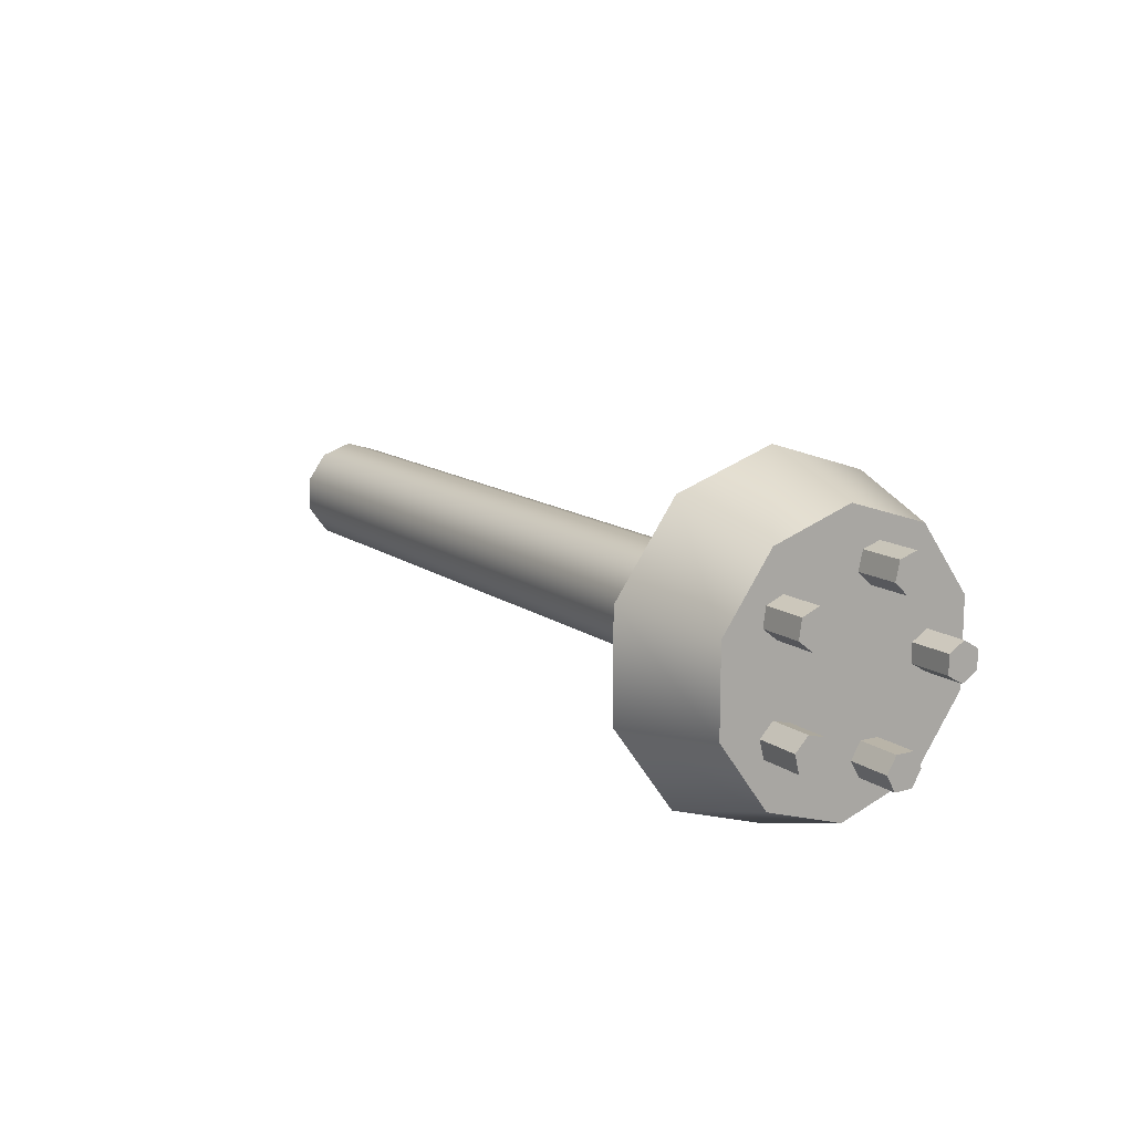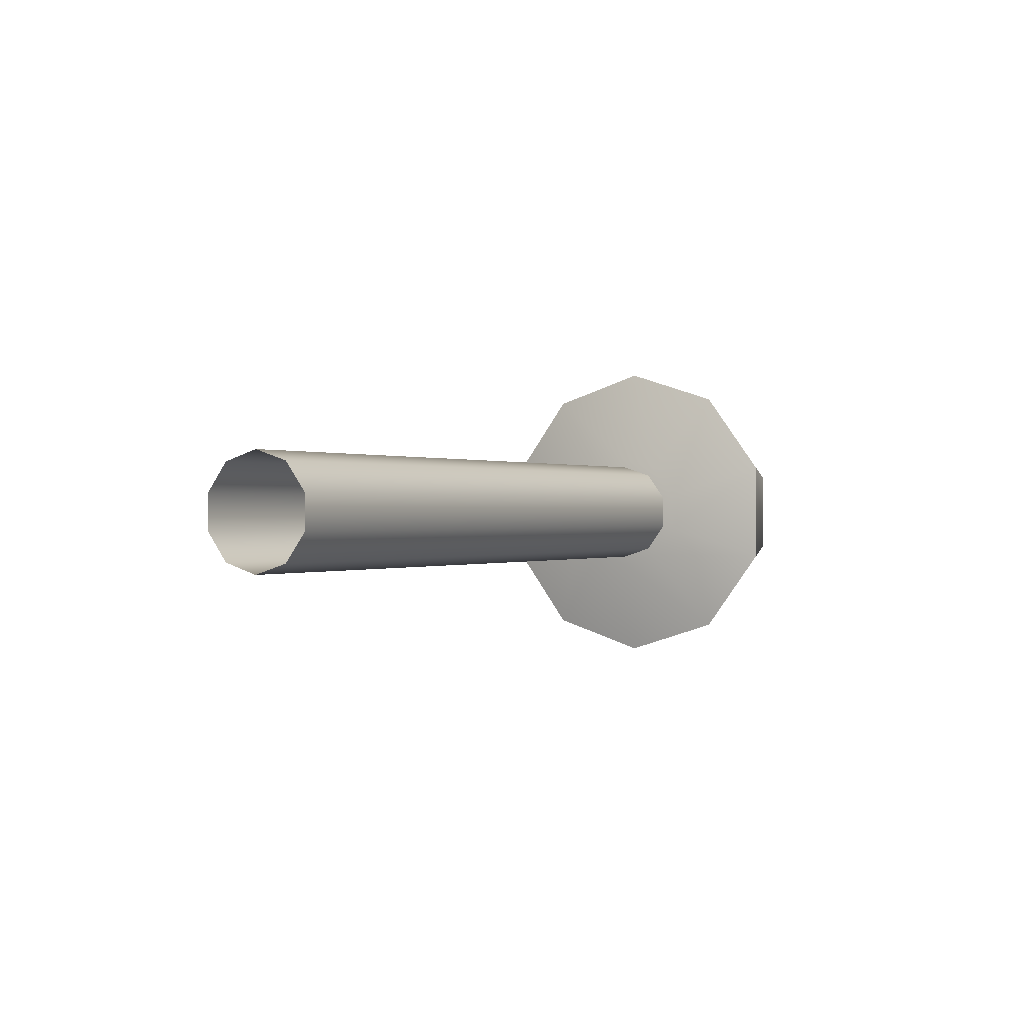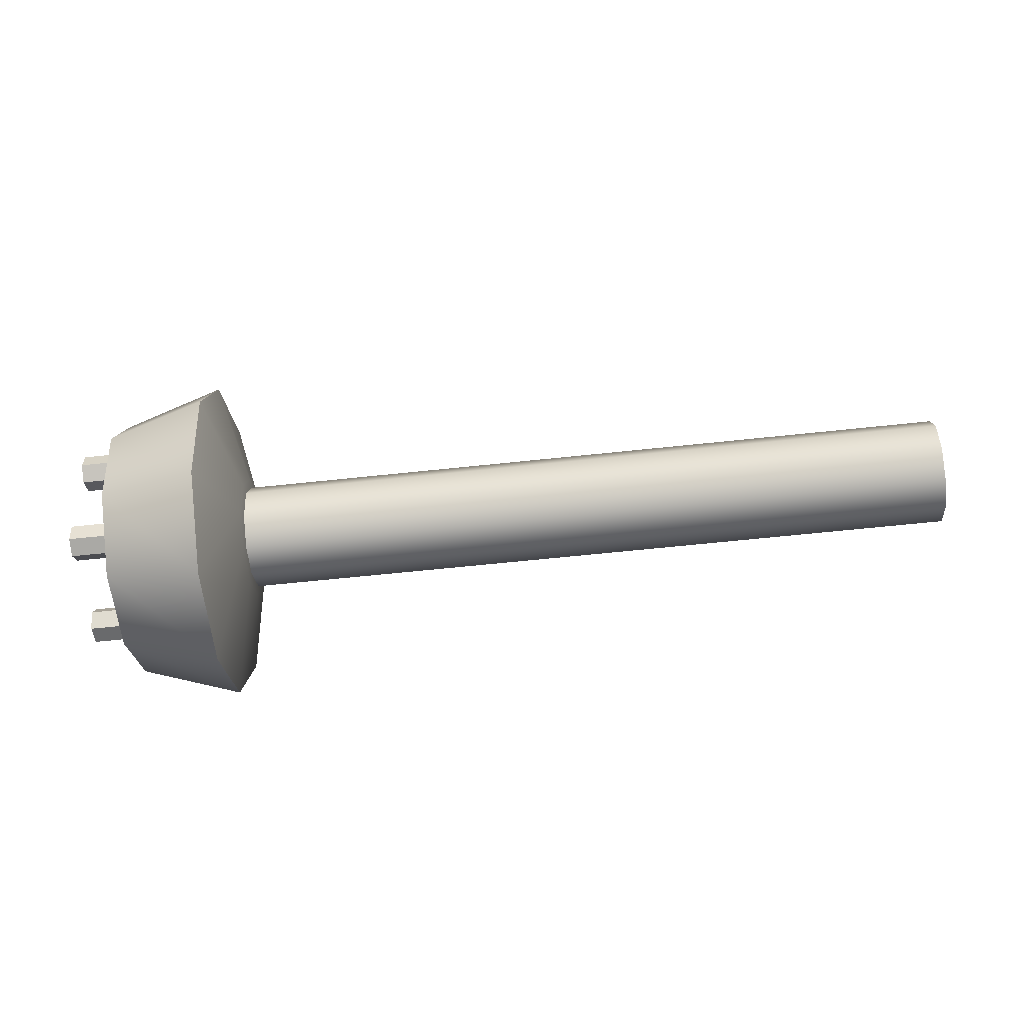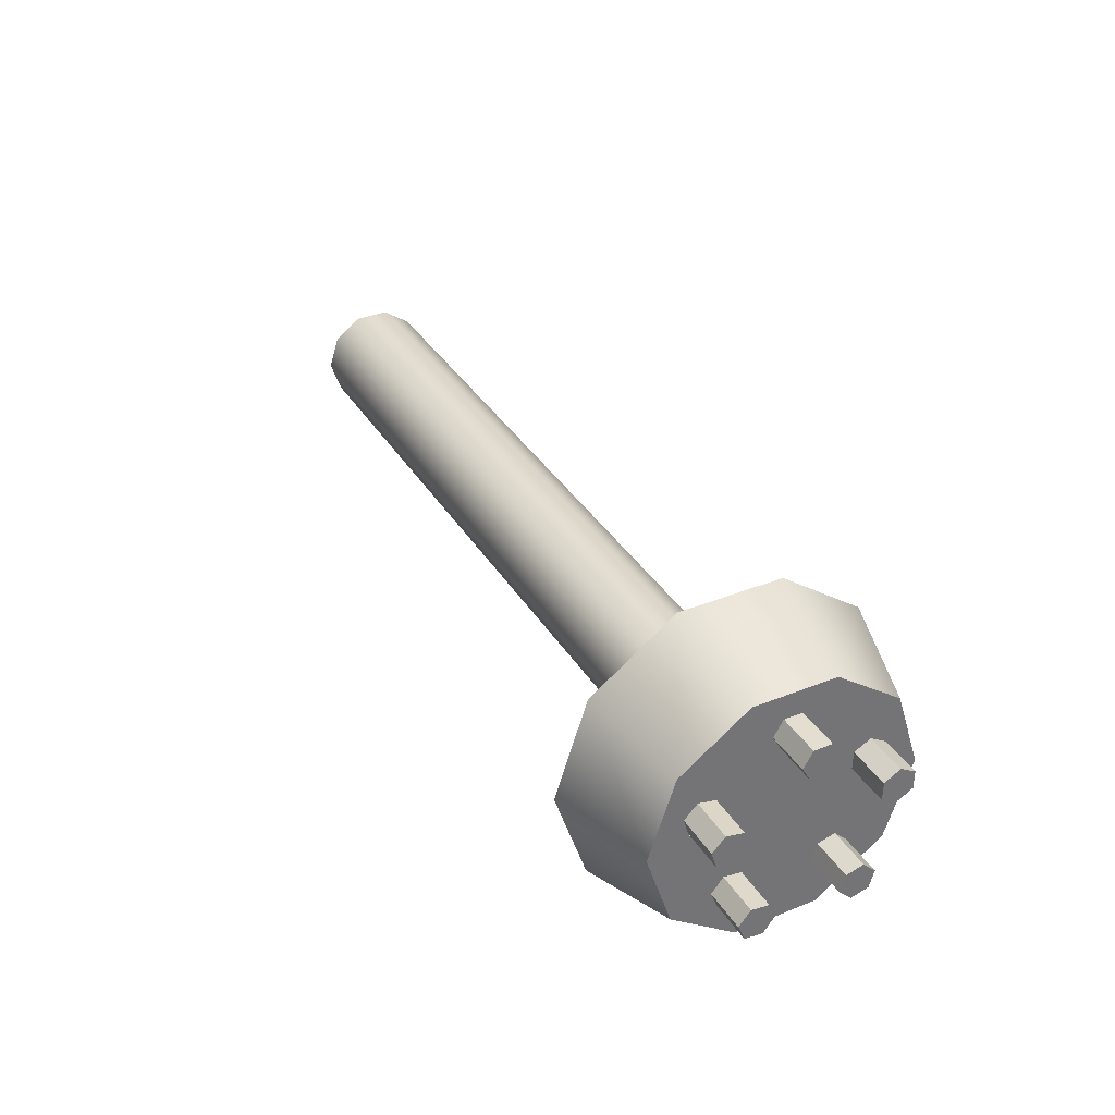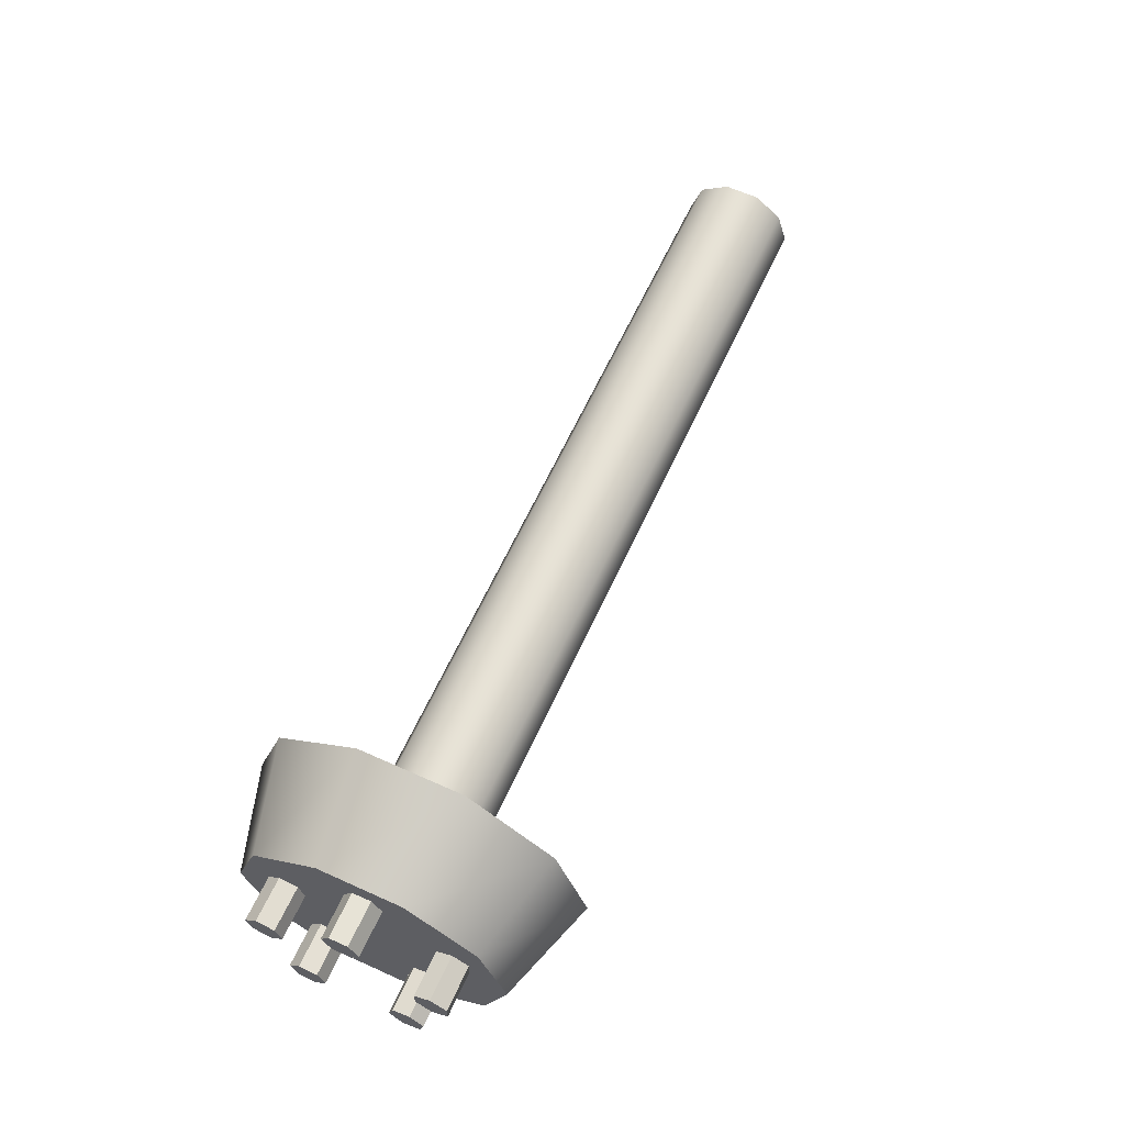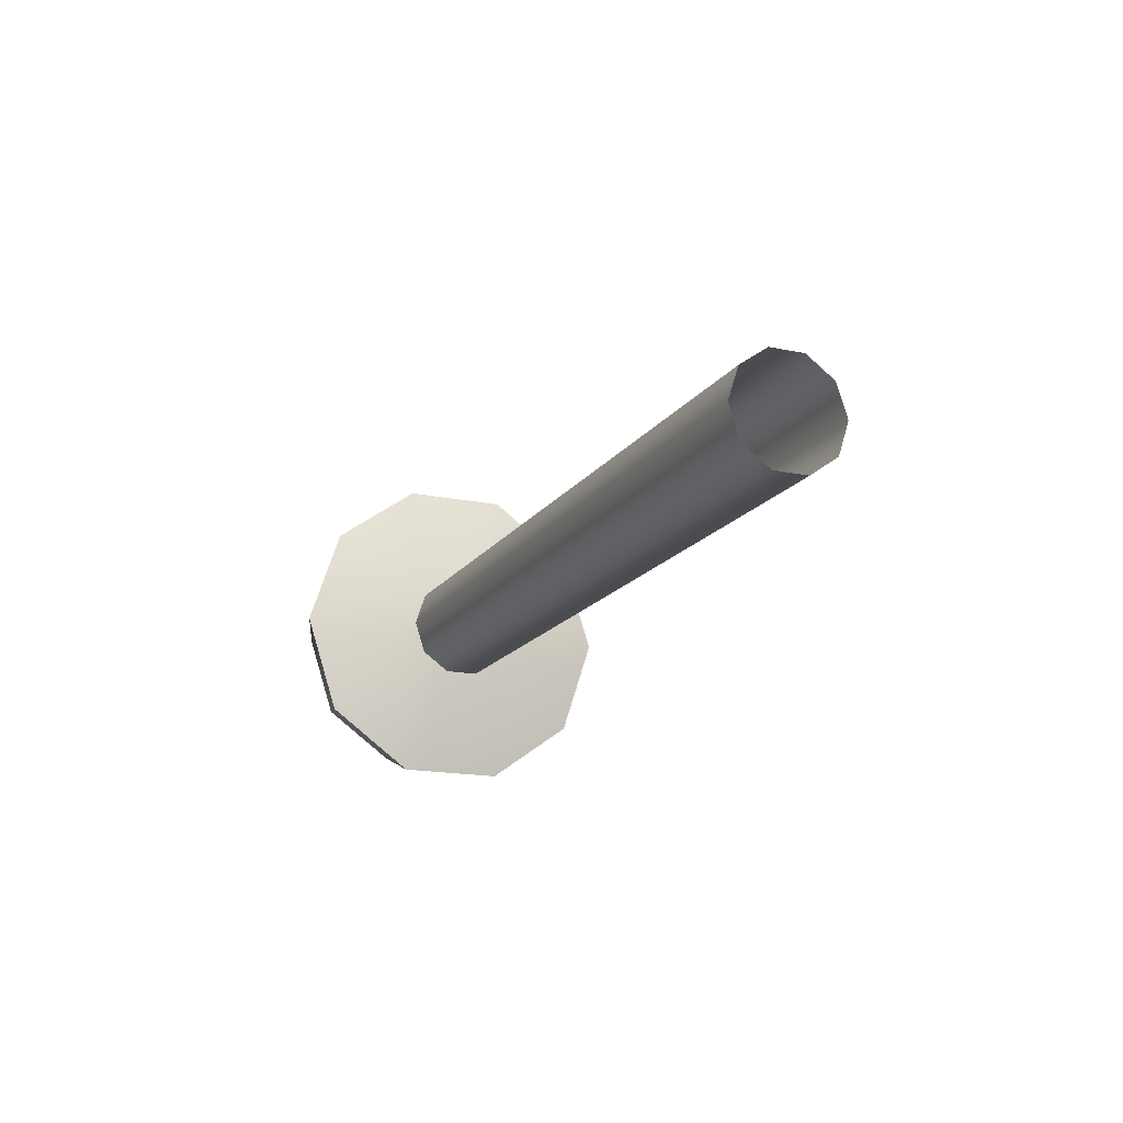
<metadata>
{"format":"obj","ext":"obj","renderer":"f3d","projection":"perspective","resolution":1024,"background":"white","views":[{"elev":13.5,"azim":56.7,"up":"+Z"},{"elev":-0.0,"azim":-61.1,"up":"+Z"},{"elev":-61.2,"azim":-173.7,"up":"+Y"},{"elev":35.7,"azim":62.2,"up":"+Y"},{"elev":62.7,"azim":114.6,"up":"+Y"},{"elev":-16.4,"azim":-113.1,"up":"+Y"}]}
</metadata>
<code>
o model_30
v 0.397 -3.409e-05 -0.05928
v 0.397 -0.03487 -0.04801
v 0.3523 -0.0432 -0.0595
v 0.3523 -0.0699 -0.02273
v 0.397 -0.05638 -0.01835
v 0.3523 -0.0699 0.02273
v 0.397 -0.05638 0.01835
v 0.3523 -0.0432 0.0595
v 0.397 -0.03487 0.04801
v 0.3523 -3.409e-05 0.0735
v 0.397 -3.409e-05 0.05928
v 0.3523 0.0432 0.0595
v 0.397 0.03487 0.04801
v 0.3523 0.0699 0.02273
v 0.397 0.05638 0.01835
v 0.3523 3.42e-05 -0.0735
v 0.397 0.03487 -0.04801
v 0.3523 0.0432 -0.0595
v 0.397 0.05638 -0.01835
v 0.3523 0.0699 -0.02273
v 0.397 0.05638 0.01835
v 0.3523 0.0699 0.02273
v 0.0151 0.02264 0.007361
v 0.3398 0.02264 -0.007361
v 0.0151 0.02264 -0.007361
v 0.3398 0.01403 -0.01928
v 0.0151 0.01403 -0.01928
v 0.3398 3.42e-05 -0.02381
v 0.0151 3.42e-05 -0.02381
v 0.3398 -0.01403 -0.01928
v 0.0151 -0.01403 -0.01928
v 0.3398 -0.02264 -0.007361
v 0.0151 -0.02264 -0.007361
v 0.3398 -0.02264 0.007361
v 0.0151 -0.02264 0.007361
v 0.3398 -0.01403 0.01928
v 0.0151 -0.01403 0.01928
v 0.3398 -3.409e-05 0.02381
v 0.0151 -3.409e-05 0.02381
v 0.3398 0.01403 0.01928
v 0.0151 0.01403 0.01928
v 0.3398 0.02264 0.007361
v 0.3523 -0.0432 -0.0595
v 0.3523 -0.0699 -0.02273
v 0.3403 -0.01649 -0.02266
v 0.3403 -0.02667 -0.008653
v 0.3403 -0.02667 0.008653
v 0.3523 -0.0699 0.02273
v 0.3523 -0.0432 0.0595
v 0.3403 -0.01649 0.02266
v 0.3523 -3.409e-05 0.0735
v 0.3403 -3.409e-05 0.02804
v 0.3523 0.0432 0.0595
v 0.3403 0.01649 0.02266
v 0.3523 0.0699 0.02273
v 0.3403 0.02667 0.008653
v 0.3523 0.0699 -0.02273
v 0.3403 0.02667 -0.008653
v 0.3523 0.0432 -0.0595
v 0.3403 0.01649 -0.02266
v 0.3523 3.42e-05 -0.0735
v 0.3403 -3.409e-05 -0.02804
v 0.4162 0.04525 0.004057
v 0.396 0.04525 0.004057
v 0.4162 0.03821 0.00815
v 0.396 0.03821 0.00815
v 0.4162 0.04525 -0.004057
v 0.396 0.04525 -0.004057
v 0.4162 0.04525 0.004057
v 0.396 0.04525 0.004057
v 0.4162 0.03821 -0.008151
v 0.396 0.03821 -0.008151
v 0.4162 0.04525 -0.004057
v 0.396 0.04525 -0.004057
v 0.4162 0.03118 -0.004057
v 0.396 0.03118 -0.004057
v 0.4162 0.03821 -0.008151
v 0.396 0.03821 -0.008151
v 0.4162 0.03118 0.004057
v 0.396 0.03118 0.004057
v 0.4162 0.03118 -0.004057
v 0.396 0.03118 -0.004057
v 0.4162 0.03821 0.00815
v 0.396 0.03821 0.00815
v 0.4162 0.03118 0.004057
v 0.396 0.03118 0.004057
v 0.4162 0.01581 -0.04341
v 0.396 0.01581 -0.04341
v 0.4162 0.01998 -0.03644
v 0.396 0.01998 -0.03644
v 0.4162 0.007683 -0.04334
v 0.396 0.007683 -0.04334
v 0.4162 0.01581 -0.04341
v 0.396 0.01581 -0.04341
v 0.4162 0.003654 -0.03623
v 0.396 0.003654 -0.03623
v 0.4162 0.007683 -0.04334
v 0.396 0.007683 -0.04334
v 0.4162 0.00782 -0.02926
v 0.396 0.00782 -0.02926
v 0.4162 0.003654 -0.03623
v 0.396 0.003654 -0.03623
v 0.4162 0.01595 -0.02933
v 0.396 0.01595 -0.02933
v 0.4162 0.00782 -0.02926
v 0.396 0.00782 -0.02926
v 0.4162 0.01998 -0.03644
v 0.396 0.01998 -0.03644
v 0.4162 0.01595 -0.02933
v 0.396 0.01595 -0.02933
v 0.4162 -0.02886 -0.03034
v 0.396 -0.02886 -0.03034
v 0.4162 -0.02305 -0.0246
v 0.396 -0.02305 -0.0246
v 0.4162 -0.03671 -0.02819
v 0.396 -0.03671 -0.02819
v 0.4162 -0.02886 -0.03034
v 0.396 -0.02886 -0.03034
v 0.4162 -0.03876 -0.02029
v 0.396 -0.03876 -0.02029
v 0.4162 -0.03671 -0.02819
v 0.396 -0.03671 -0.02819
v 0.4162 -0.03295 -0.01454
v 0.396 -0.03295 -0.01454
v 0.4162 -0.03876 -0.02029
v 0.396 -0.03876 -0.02029
v 0.4162 -0.0251 -0.01677
v 0.396 -0.0251 -0.01677
v 0.4162 -0.03295 -0.01454
v 0.396 -0.03295 -0.01454
v 0.4162 -0.02305 -0.0246
v 0.396 -0.02305 -0.0246
v 0.4162 -0.0251 -0.01677
v 0.396 -0.0251 -0.01677
v 0.4162 -0.03848 0.01942
v 0.396 -0.03848 0.01942
v 0.4162 -0.03206 0.0144
v 0.396 -0.03206 0.0144
v 0.4162 -0.03732 0.02754
v 0.396 -0.03732 0.02754
v 0.4162 -0.03848 0.01942
v 0.396 -0.03848 0.01942
v 0.4162 -0.02974 0.03056
v 0.396 -0.02974 0.03056
v 0.4162 -0.03732 0.02754
v 0.396 -0.03732 0.02754
v 0.4162 -0.02332 0.02546
v 0.396 -0.02332 0.02546
v 0.4162 -0.02974 0.03056
v 0.396 -0.02974 0.03056
v 0.4162 -0.02448 0.01741
v 0.396 -0.02448 0.01741
v 0.4162 -0.02332 0.02546
v 0.396 -0.02332 0.02546
v 0.4162 -0.03206 0.0144
v 0.396 -0.03206 0.0144
v 0.4162 -0.02448 0.01741
v 0.396 -0.02448 0.01741
v 0.4162 0.01363 0.04427
v 0.396 0.01363 0.04427
v 0.4162 0.005839 0.0419
v 0.396 0.005839 0.0419
v 0.4162 0.01957 0.03874
v 0.396 0.01957 0.03874
v 0.4162 0.01363 0.04427
v 0.396 0.01363 0.04427
v 0.4162 0.01779 0.03077
v 0.396 0.01779 0.03077
v 0.4162 0.01957 0.03874
v 0.396 0.01957 0.03874
v 0.4162 0.01001 0.0284
v 0.396 0.01001 0.0284
v 0.4162 0.01779 0.03077
v 0.396 0.01779 0.03077
v 0.4162 0.003995 0.03393
v 0.396 0.003995 0.03393
v 0.4162 0.01001 0.0284
v 0.396 0.01001 0.0284
v 0.4162 0.005839 0.0419
v 0.396 0.005839 0.0419
v 0.4162 0.003995 0.03393
v 0.396 0.003995 0.03393
v 0.397 -0.05638 -0.01835
v 0.397 -0.03487 -0.04801
v 0.397 -0.05638 0.01835
v 0.397 -0.03487 0.04801
v 0.397 -3.409e-05 -0.05928
v 0.397 -3.409e-05 0.05928
v 0.397 0.03487 0.04801
v 0.397 0.03487 -0.04801
v 0.397 0.05638 0.01835
v 0.397 0.05638 -0.01835
v 0.4162 0.03118 -0.004057
v 0.4162 0.03821 -0.008151
v 0.4162 0.03118 0.004057
v 0.4162 0.03821 0.00815
v 0.4162 0.04525 -0.004057
v 0.4162 0.04525 0.004057
v 0.4162 0.003654 -0.03623
v 0.4162 0.00782 -0.02926
v 0.4162 0.007683 -0.04334
v 0.4162 0.01581 -0.04341
v 0.4162 0.01595 -0.02933
v 0.4162 0.01998 -0.03644
v 0.4162 -0.03876 -0.02029
v 0.4162 -0.03671 -0.02819
v 0.4162 -0.03295 -0.01454
v 0.4162 -0.02886 -0.03034
v 0.4162 -0.0251 -0.01677
v 0.4162 -0.02305 -0.0246
v 0.4162 -0.03848 0.01942
v 0.4162 -0.03206 0.0144
v 0.4162 -0.03732 0.02754
v 0.4162 -0.02974 0.03056
v 0.4162 -0.02448 0.01741
v 0.4162 -0.02332 0.02546
v 0.4162 0.003995 0.03393
v 0.4162 0.005839 0.0419
v 0.4162 0.01001 0.0284
v 0.4162 0.01363 0.04427
v 0.4162 0.01779 0.03077
v 0.4162 0.01957 0.03874
f 1 2 3
f 2 2 3
f 3 2 4
f 2 5 4
f 4 5 6
f 5 7 6
f 6 7 8
f 7 9 8
f 8 9 10
f 9 11 10
f 10 11 12
f 11 13 12
f 12 13 14
f 13 15 14
f 14 15 15
f 15 3 15
f 15 3 3
f 3 16 3
f 3 16 1
f 16 16 1
f 1 16 17
f 16 18 17
f 17 18 19
f 18 20 19
f 19 20 21
f 20 22 21
f 21 22 22
f 22 23 22
f 22 23 23
f 23 24 23
f 23 24 25
f 24 26 25
f 25 26 27
f 26 28 27
f 27 28 29
f 28 30 29
f 29 30 31
f 30 32 31
f 31 32 33
f 32 34 33
f 33 34 35
f 34 36 35
f 35 36 37
f 36 38 37
f 37 38 39
f 38 40 39
f 39 40 41
f 40 42 41
f 41 42 23
f 42 24 23
f 23 24 24
f 24 43 24
f 24 43 43
f 43 44 43
f 43 44 45
f 44 46 45
f 45 46 47
f 46 48 47
f 47 48 47
f 48 49 47
f 47 49 50
f 49 51 50
f 50 51 52
f 51 53 52
f 52 53 54
f 53 55 54
f 54 55 56
f 55 57 56
f 56 57 58
f 57 59 58
f 58 59 60
f 59 61 60
f 60 61 60
f 61 62 60
f 60 62 54
f 62 62 54
f 54 62 52
f 62 62 52
f 52 62 50
f 62 45 50
f 50 45 47
f 45 47 47
f 47 47 46
f 47 46 46
f 46 46 48
f 46 44 48
f 48 44 44
f 44 58 44
f 44 58 58
f 58 60 58
f 58 60 56
f 60 54 56
f 56 54 54
f 54 45 54
f 54 45 45
f 45 62 45
f 45 62 43
f 62 61 43
f 43 61 61
f 61 63 61
f 61 63 63
f 63 64 63
f 63 64 65
f 64 66 65
f 65 66 66
f 66 67 66
f 66 67 67
f 67 68 67
f 67 68 69
f 68 70 69
f 69 70 70
f 70 71 70
f 70 71 71
f 71 72 71
f 71 72 73
f 72 74 73
f 73 74 74
f 74 75 74
f 74 75 75
f 75 76 75
f 75 76 77
f 76 78 77
f 77 78 78
f 78 79 78
f 78 79 79
f 79 80 79
f 79 80 81
f 80 82 81
f 81 82 82
f 82 83 82
f 82 83 83
f 83 84 83
f 83 84 85
f 84 86 85
f 85 86 86
f 86 87 86
f 86 87 87
f 87 88 87
f 87 88 89
f 88 90 89
f 89 90 90
f 90 91 90
f 90 91 91
f 91 92 91
f 91 92 93
f 92 94 93
f 93 94 94
f 94 95 94
f 94 95 95
f 95 96 95
f 95 96 97
f 96 98 97
f 97 98 98
f 98 99 98
f 98 99 99
f 99 100 99
f 99 100 101
f 100 102 101
f 101 102 102
f 102 103 102
f 102 103 103
f 103 104 103
f 103 104 105
f 104 106 105
f 105 106 106
f 106 107 106
f 106 107 107
f 107 108 107
f 107 108 109
f 108 110 109
f 109 110 110
f 110 111 110
f 110 111 111
f 111 112 111
f 111 112 113
f 112 114 113
f 113 114 114
f 114 115 114
f 114 115 115
f 115 116 115
f 115 116 117
f 116 118 117
f 117 118 118
f 118 119 118
f 118 119 119
f 119 120 119
f 119 120 121
f 120 122 121
f 121 122 122
f 122 123 122
f 122 123 123
f 123 124 123
f 123 124 125
f 124 126 125
f 125 126 126
f 126 127 126
f 126 127 127
f 127 128 127
f 127 128 129
f 128 130 129
f 129 130 130
f 130 131 130
f 130 131 131
f 131 132 131
f 131 132 133
f 132 134 133
f 133 134 134
f 134 135 134
f 134 135 135
f 135 136 135
f 135 136 137
f 136 138 137
f 137 138 138
f 138 139 138
f 138 139 139
f 139 140 139
f 139 140 141
f 140 142 141
f 141 142 142
f 142 143 142
f 142 143 143
f 143 144 143
f 143 144 145
f 144 146 145
f 145 146 146
f 146 147 146
f 146 147 147
f 147 148 147
f 147 148 149
f 148 150 149
f 149 150 150
f 150 151 150
f 150 151 151
f 151 152 151
f 151 152 153
f 152 154 153
f 153 154 154
f 154 155 154
f 154 155 155
f 155 156 155
f 155 156 157
f 156 158 157
f 157 158 158
f 158 159 158
f 158 159 159
f 159 160 159
f 159 160 161
f 160 162 161
f 161 162 162
f 162 163 162
f 162 163 163
f 163 164 163
f 163 164 165
f 164 166 165
f 165 166 166
f 166 167 166
f 166 167 167
f 167 168 167
f 167 168 169
f 168 170 169
f 169 170 170
f 170 171 170
f 170 171 171
f 171 172 171
f 171 172 173
f 172 174 173
f 173 174 174
f 174 175 174
f 174 175 175
f 175 176 175
f 175 176 177
f 176 178 177
f 177 178 178
f 178 179 178
f 178 179 179
f 179 180 179
f 179 180 181
f 180 182 181
f 181 182 182
f 182 183 182
f 182 183 183
f 183 184 183
f 183 184 185
f 184 184 185
f 185 184 186
f 184 187 186
f 186 187 188
f 187 187 188
f 188 187 189
f 187 190 189
f 189 190 191
f 190 192 191
f 191 192 192
f 192 193 192
f 192 193 193
f 193 194 193
f 193 194 195
f 194 194 195
f 195 194 196
f 194 197 196
f 196 197 198
f 197 198 198
f 198 198 199
f 198 199 199
f 199 199 200
f 199 201 200
f 200 201 200
f 201 202 200
f 200 202 203
f 202 204 203
f 203 204 204
f 204 205 204
f 204 205 205
f 205 206 205
f 205 206 207
f 206 208 207
f 207 208 209
f 208 210 209
f 209 210 210
f 210 211 210
f 210 211 211
f 211 212 211
f 211 212 213
f 212 212 213
f 213 212 214
f 212 215 214
f 214 215 216
f 215 216 216
f 216 216 217
f 216 217 217
f 217 217 218
f 217 219 218
f 218 219 220
f 219 221 220
f 220 221 222

</code>
